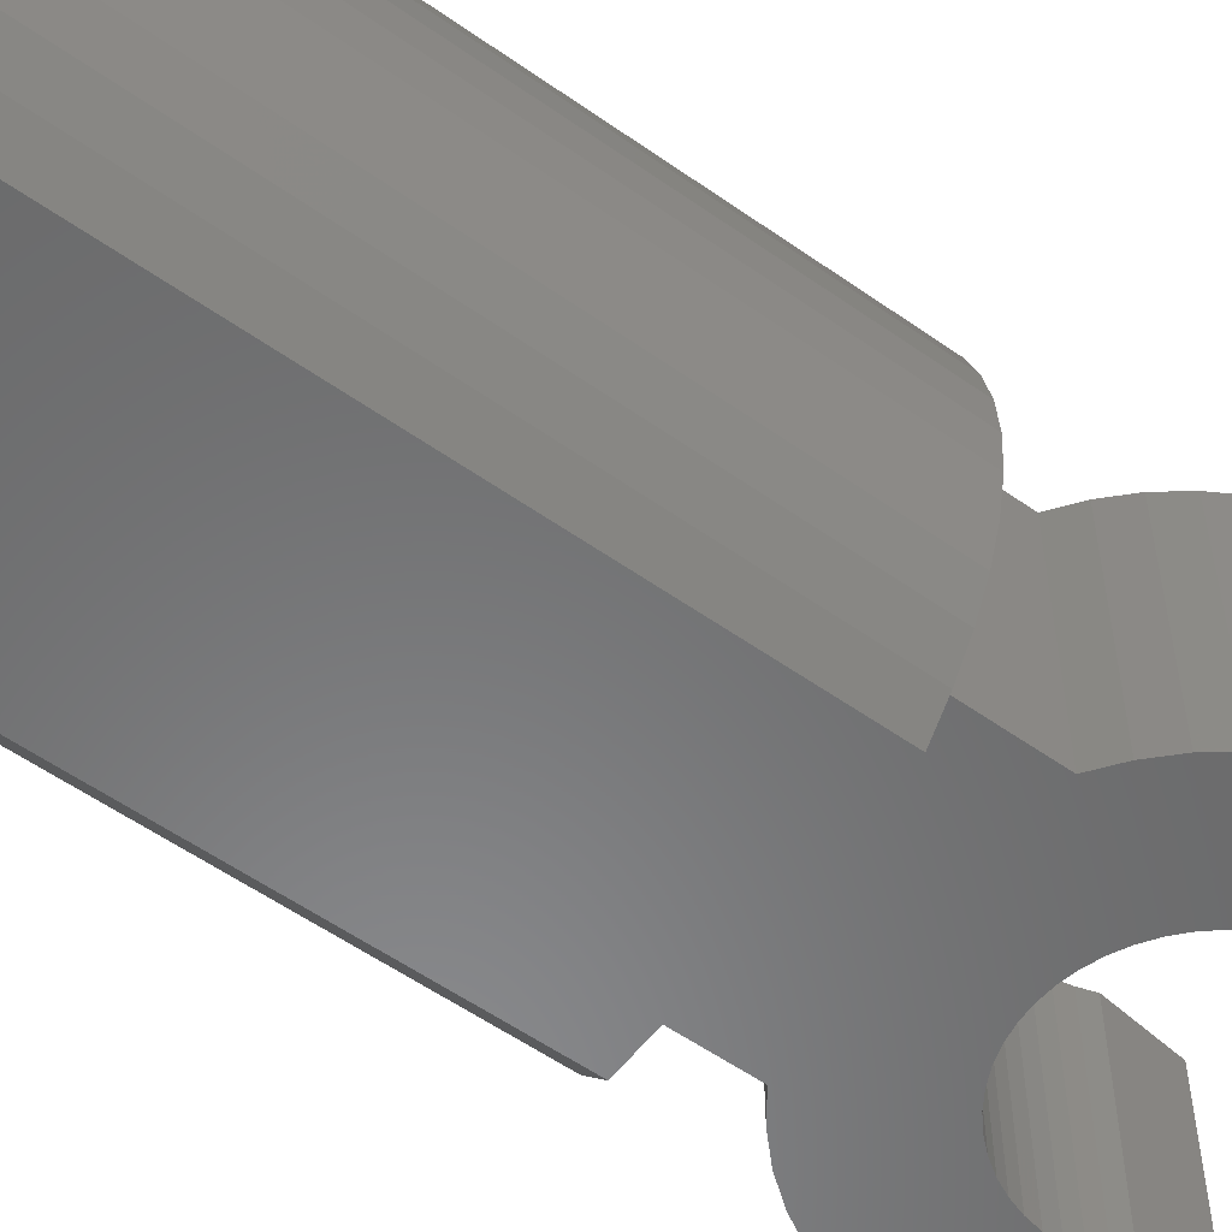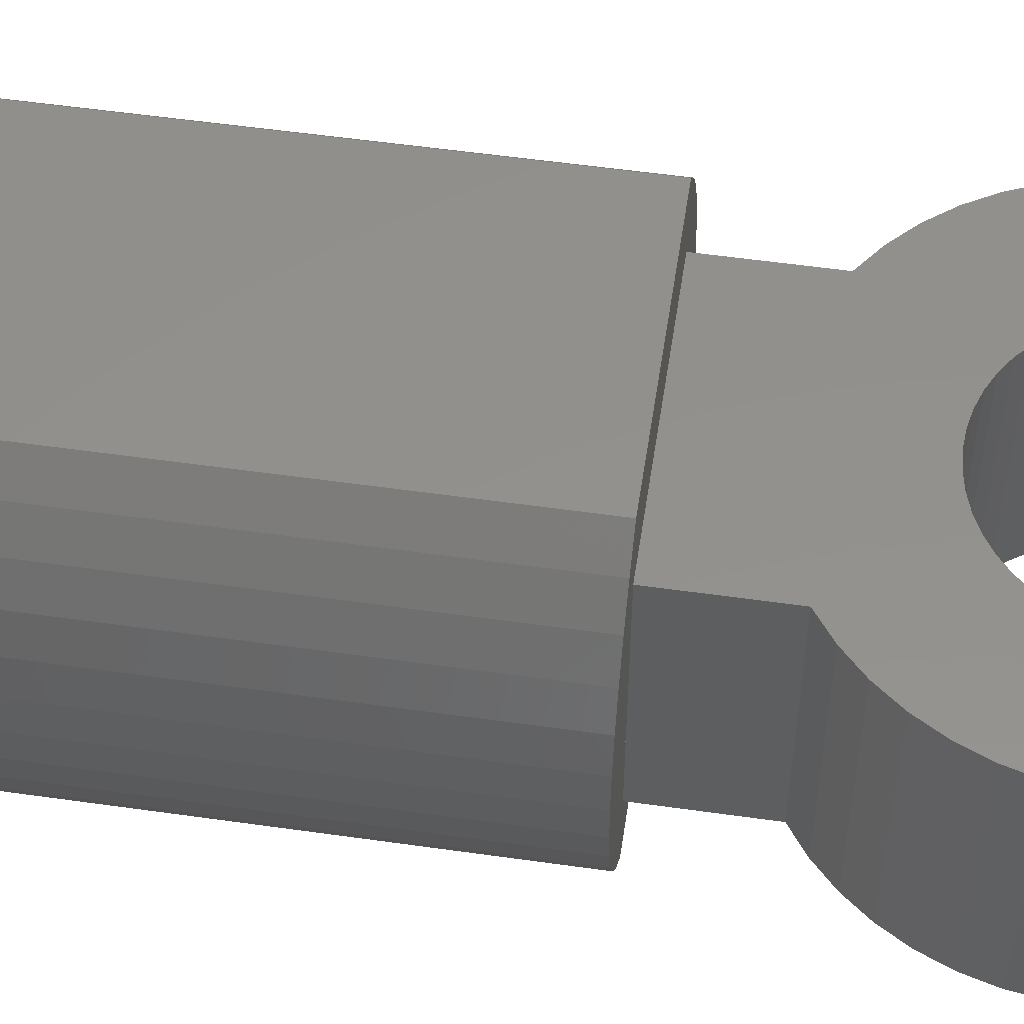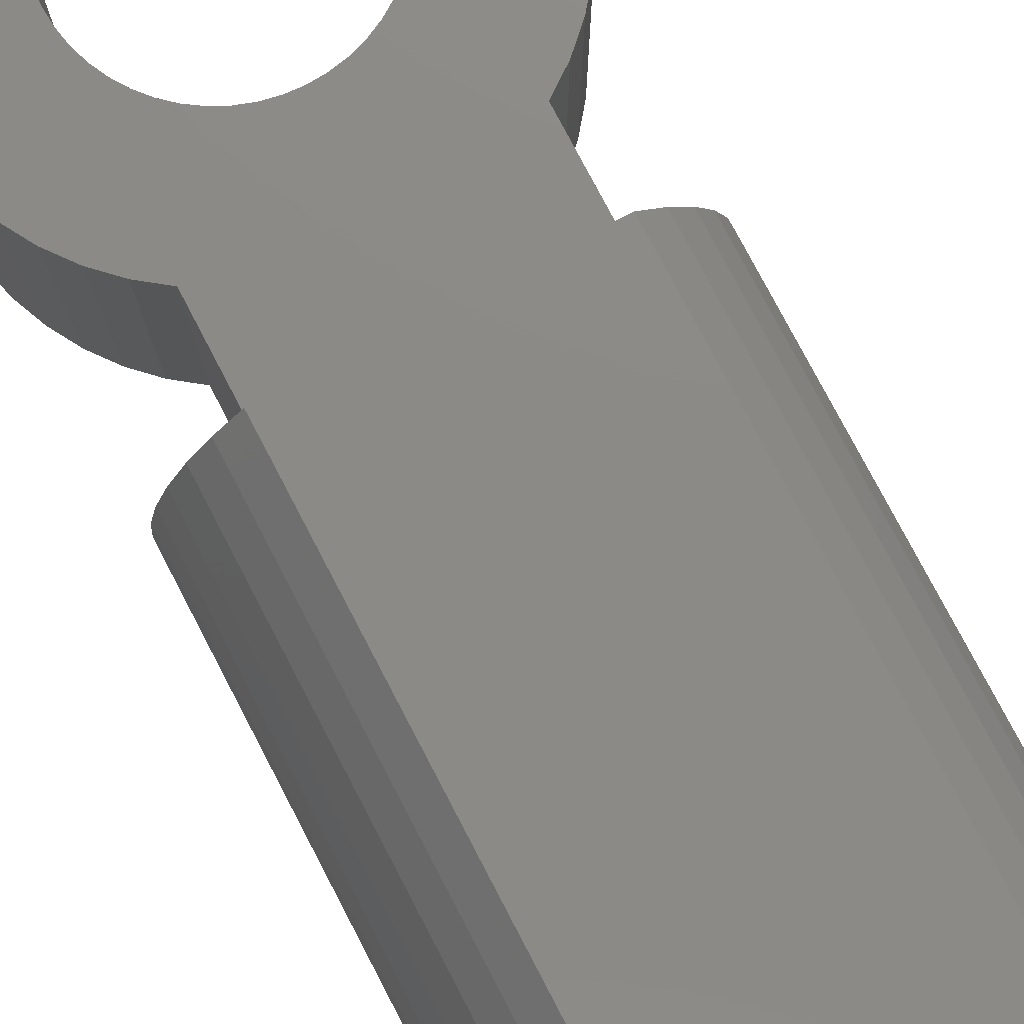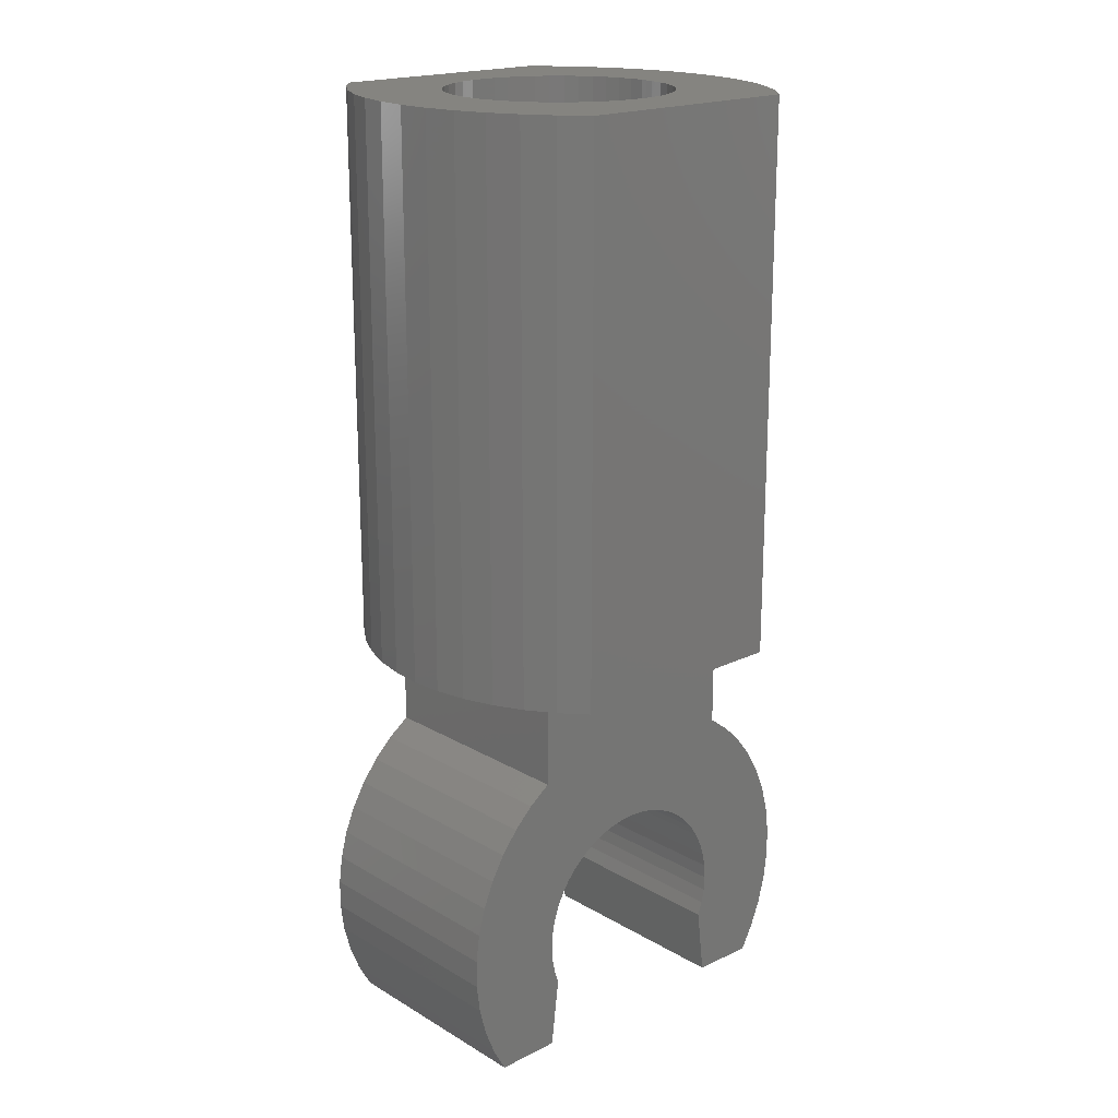
<metadata>
{"format":"stl","ext":"stl","renderer":"f3d","projection":"perspective","resolution":1024,"background":"white","views":[{"elev":-55.8,"azim":-126.6,"up":"+Z"},{"elev":54.3,"azim":-81.4,"up":"+Z"},{"elev":77.7,"azim":152.4,"up":"+Z"},{"elev":19.2,"azim":137.6,"up":"+Y"}]}
</metadata>
<code>
# stl→obj: 313 verts, 544 faces
v 2.004 12 -2.152
v 1.695 4 -2.5
v 1.695 12 -2.5
v 2.004 4 -2.152
v 2.264 12 -1.768
v 2.264 4 -1.768
v 2.472 12 -1.353
v 2.472 4 -1.353
v 2.623 12 -0.915
v 2.623 4 -0.915
v 2.715 12 -0.4615
v 2.715 4 -0.4615
v 2.745 12 0
v 2.745 4 0
v 2.715 12 0.4615
v 2.715 4 0.4615
v 2.623 12 0.915
v 2.623 4 0.915
v 2.472 12 1.353
v 2.472 4 1.353
v 2.264 12 1.768
v 2.264 4 1.768
v 2.004 12 2.152
v 2.004 4 2.152
v 1.695 12 2.5
v 1.695 4 2.5
v -2.004 12 -2.152
v -1.695 12 -2.5
v -1.695 4 -2.5
v -2.004 4 -2.152
v -2.264 12 -1.768
v -2.264 4 -1.768
v -2.472 12 -1.353
v -2.472 4 -1.353
v -2.623 12 -0.915
v -2.623 4 -0.915
v -2.715 12 -0.4615
v -2.715 4 -0.4615
v -2.745 12 0
v -2.745 4 0
v -2.715 12 0.4615
v -2.715 4 0.4615
v -2.623 12 0.915
v -2.623 4 0.915
v -2.472 12 1.353
v -2.472 4 1.353
v -2.264 12 1.768
v -2.264 4 1.768
v -2.004 12 2.152
v -2.004 4 2.152
v -1.695 12 2.5
v -1.695 4 2.5
v 1.586 12 -0.2088
v 1.6 12 0
v 1.6 12 -1.6
v 1.545 12 -0.4141
v 1.478 12 -0.6123
v 1.386 12 -0.8
v 1.269 12 -0.9741
v 1.131 12 -1.131
v 0.9741 12 -1.269
v 0.8 12 -1.386
v 0.6123 12 -1.478
v 0.4141 12 -1.545
v 0.2088 12 -1.586
v 0 12 -1.6
v -0.2088 12 -1.586
v -1.6 12 -1.6
v -0.4141 12 -1.545
v -0.6123 12 -1.478
v -0.8 12 -1.386
v -0.9741 12 -1.269
v -1.131 12 -1.131
v -1.269 12 -0.9741
v -1.386 12 -0.8
v -1.478 12 -0.6123
v -1.545 12 -0.4141
v -1.586 12 -0.2088
v -1.6 12 0
v -1.586 12 0.2088
v -1.6 12 1.6
v -1.545 12 0.4141
v -1.478 12 0.6123
v -1.386 12 0.8
v -1.269 12 0.9741
v -1.131 12 1.131
v -0.9741 12 1.269
v -0.8 12 1.386
v -0.6123 12 1.478
v -0.4141 12 1.545
v -0.2088 12 1.586
v 0 12 1.6
v 0.2088 12 1.586
v 1.6 12 1.6
v 0.4141 12 1.545
v 0.6123 12 1.478
v 0.8 12 1.386
v 0.9741 12 1.269
v 1.131 12 1.131
v 1.269 12 0.9741
v 1.386 12 0.8
v 1.478 12 0.6123
v 1.545 12 0.4141
v 1.586 12 0.2088
v 0 8 0
v 1.586 8 0.2088
v 1.6 8 0
v 1.545 8 0.4141
v 1.478 8 0.6123
v 1.386 8 0.8
v 1.269 8 0.9741
v 1.131 8 1.131
v 0.9741 8 1.269
v 0.8 8 1.386
v 0.6123 8 1.478
v 0.4141 8 1.545
v 0.2088 8 1.586
v 0 8 1.6
v -0.2088 8 1.586
v -0.4141 8 1.545
v -0.6123 8 1.478
v -0.8 8 1.386
v -0.9741 8 1.269
v -1.131 8 1.131
v -1.269 8 0.9741
v -1.386 8 0.8
v -1.478 8 0.6123
v -1.545 8 0.4141
v -1.586 8 0.2088
v -1.6 8 0
v -1.586 8 -0.2088
v -1.545 8 -0.4141
v -1.478 8 -0.6123
v -1.386 8 -0.8
v -1.269 8 -0.9741
v -1.131 8 -1.131
v -0.9741 8 -1.269
v -0.8 8 -1.386
v -0.6123 8 -1.478
v -0.4141 8 -1.545
v -0.2088 8 -1.586
v 0 8 -1.6
v 0.2088 8 -1.586
v 0.4141 8 -1.545
v 0.6123 8 -1.478
v 0.8 8 -1.386
v 0.9741 8 -1.269
v 1.131 8 -1.131
v 1.269 8 -0.9741
v 1.386 8 -0.8
v 1.478 8 -0.6123
v 1.545 8 -0.4141
v 1.586 8 -0.2088
v 1.586 0.2088 1.6
v 1.6 0 1.6
v 1.6 1.6 1.6
v 1.545 0.4141 1.6
v 1.478 0.6123 1.6
v 1.386 0.8 1.6
v 1.269 0.9741 1.6
v 1.131 1.131 1.6
v 0.9741 1.269 1.6
v 0.8 1.386 1.6
v 0.6123 1.478 1.6
v 0.4141 1.545 1.6
v 0.2088 1.586 1.6
v 0 1.6 1.6
v 1.6 -1.6 1.6
v 1.586 -0.2088 1.6
v 1.545 -0.4141 1.6
v 1.478 -0.6123 1.6
v 1.676 2.631 1.6
v 2.53 -1.612 1.6
v 2.727 -1.255 1.6
v 1.992 2.398 1.6
v 2.878 -0.8759 1.6
v 2.274 2.124 1.6
v 2.979 -0.4822 1.6
v 2.517 1.814 1.6
v 3.029 -0.0802 1.6
v 2.717 1.473 1.6
v 3.028 0.3231 1.6
v 2.87 1.106 1.6
v 2.974 0.7209 1.6
v -1.586 0.2088 1.6
v -1.6 1.6 1.6
v -1.6 0 1.6
v -1.545 0.4141 1.6
v -1.478 0.6123 1.6
v -1.386 0.8 1.6
v -1.269 0.9741 1.6
v -1.131 1.131 1.6
v -0.9741 1.269 1.6
v -0.8 1.386 1.6
v -0.6123 1.478 1.6
v -0.4141 1.545 1.6
v -0.2088 1.586 1.6
v -1.6 -1.6 1.6
v -1.586 -0.2088 1.6
v -1.545 -0.4141 1.6
v -1.478 -0.6123 1.6
v -1.676 2.631 1.6
v -2.727 -1.255 1.6
v -2.53 -1.612 1.6
v -1.992 2.398 1.6
v -2.878 -0.8759 1.6
v -2.274 2.124 1.6
v -2.979 -0.4822 1.6
v -2.517 1.814 1.6
v -3.029 -0.0802 1.6
v -2.717 1.473 1.6
v -3.028 0.3231 1.6
v -2.87 1.106 1.6
v -2.974 0.7209 1.6
v -1.586 0.2088 -1.6
v -1.6 0 -1.6
v -1.6 1.6 -1.6
v -1.545 0.4141 -1.6
v -1.478 0.6123 -1.6
v -1.386 0.8 -1.6
v -1.269 0.9741 -1.6
v -1.131 1.131 -1.6
v -0.9741 1.269 -1.6
v -0.8 1.386 -1.6
v -0.6123 1.478 -1.6
v -0.4141 1.545 -1.6
v -0.2088 1.586 -1.6
v 0 1.6 -1.6
v -1.6 -1.6 -1.6
v -1.586 -0.2088 -1.6
v -1.545 -0.4141 -1.6
v -1.478 -0.6123 -1.6
v -1.676 2.631 -1.6
v -2.53 -1.612 -1.6
v -2.727 -1.255 -1.6
v -1.992 2.398 -1.6
v -2.878 -0.8759 -1.6
v -2.274 2.124 -1.6
v -2.979 -0.4822 -1.6
v -2.517 1.814 -1.6
v -3.029 -0.0802 -1.6
v -2.717 1.473 -1.6
v -3.028 0.3231 -1.6
v -2.87 1.106 -1.6
v -2.974 0.7209 -1.6
v 1.586 0.2088 -1.6
v 1.6 1.6 -1.6
v 1.6 0 -1.6
v 1.545 0.4141 -1.6
v 1.478 0.6123 -1.6
v 1.386 0.8 -1.6
v 1.269 0.9741 -1.6
v 1.131 1.131 -1.6
v 0.9741 1.269 -1.6
v 0.8 1.386 -1.6
v 0.6123 1.478 -1.6
v 0.4141 1.545 -1.6
v 0.2088 1.586 -1.6
v 1.545 -0.4141 -1.6
v 1.478 -0.6123 -1.6
v 1.586 -0.2089 -1.6
v 1.586 -0.2089 1.6
v 1.586 0.2089 -1.6
v 1.586 0.2089 1.6
v 1.546 0.4141 -1.6
v 1.546 0.4141 1.6
v 1.269 0.974 -1.6
v 1.269 0.974 1.6
v 0.974 1.269 -1.6
v 0.974 1.269 1.6
v 0.7999 1.386 -1.6
v 0.7999 1.386 1.6
v 0.2089 1.586 -1.6
v 0.2089 1.586 1.6
v -0 1.6 -1.6
v -0 1.6 1.6
v -0.2089 1.586 -1.6
v -0.2089 1.586 1.6
v -0.4141 1.546 -1.6
v -0.4141 1.546 1.6
v -0.974 1.269 -1.6
v -0.974 1.269 1.6
v -1.269 0.974 -1.6
v -1.269 0.974 1.6
v -1.386 0.7999 -1.6
v -1.386 0.7999 1.6
v -1.586 0.2089 -1.6
v -1.586 0.2089 1.6
v -1.6 -0 -1.6
v -1.6 -0 1.6
v -1.586 -0.2089 -1.6
v -1.586 -0.2089 1.6
v -1.546 -0.4141 -1.6
v -1.546 -0.4141 1.6
v 1.6 -1.6 -1.6
v 1.586 -0.2088 -1.6
v 1.676 2.631 -1.6
v 2.727 -1.255 -1.6
v 2.53 -1.612 -1.6
v 1.992 2.398 -1.6
v 2.878 -0.8759 -1.6
v 2.274 2.124 -1.6
v 2.979 -0.4822 -1.6
v 2.517 1.814 -1.6
v 3.029 -0.0802 -1.6
v 2.717 1.473 -1.6
v 3.028 0.3231 -1.6
v 2.87 1.106 -1.6
v 2.974 0.7209 -1.6
v 1.676 4 1.6
v -1.676 4 1.6
v -1.676 4 -1.6
v 1.676 4 -1.6
f 1 2 3
f 2 1 4
f 5 4 1
f 4 5 6
f 7 6 5
f 6 7 8
f 9 8 7
f 8 9 10
f 11 10 9
f 10 11 12
f 13 12 11
f 12 13 14
f 15 14 13
f 14 15 16
f 17 16 15
f 16 17 18
f 19 18 17
f 18 19 20
f 21 20 19
f 20 21 22
f 23 22 21
f 22 23 24
f 25 24 23
f 24 25 26
f 27 28 29
f 29 30 27
f 31 27 30
f 30 32 31
f 33 31 32
f 32 34 33
f 35 33 34
f 34 36 35
f 37 35 36
f 36 38 37
f 39 37 38
f 38 40 39
f 41 39 40
f 40 42 41
f 43 41 42
f 42 44 43
f 45 43 44
f 44 46 45
f 47 45 46
f 46 48 47
f 49 47 48
f 48 50 49
f 51 49 50
f 50 52 51
f 3 25 23
f 23 1 3
f 1 23 21
f 21 5 1
f 5 21 19
f 19 7 5
f 7 19 17
f 17 9 7
f 9 17 15
f 15 11 9
f 11 15 13
f 28 49 51
f 49 28 27
f 27 47 49
f 47 27 31
f 31 45 47
f 45 31 33
f 33 43 45
f 43 33 35
f 35 41 43
f 41 35 37
f 37 39 41
f 2 24 26
f 24 2 4
f 4 22 24
f 22 4 6
f 6 20 22
f 20 6 8
f 8 18 20
f 18 8 10
f 10 16 18
f 16 10 12
f 12 14 16
f 29 52 50
f 50 30 29
f 30 50 48
f 48 32 30
f 32 48 46
f 46 34 32
f 34 46 44
f 44 36 34
f 36 44 42
f 42 38 36
f 38 42 40
f 53 54 55
f 56 53 55
f 57 56 55
f 58 57 55
f 59 58 55
f 60 59 55
f 61 60 55
f 62 61 55
f 63 62 55
f 64 63 55
f 65 64 55
f 66 65 55
f 67 66 68
f 69 67 68
f 70 69 68
f 71 70 68
f 72 71 68
f 73 72 68
f 74 73 68
f 75 74 68
f 76 75 68
f 77 76 68
f 78 77 68
f 79 78 68
f 80 79 81
f 82 80 81
f 83 82 81
f 84 83 81
f 85 84 81
f 86 85 81
f 87 86 81
f 88 87 81
f 89 88 81
f 90 89 81
f 91 90 81
f 92 91 81
f 93 92 94
f 95 93 94
f 96 95 94
f 97 96 94
f 98 97 94
f 99 98 94
f 100 99 94
f 101 100 94
f 102 101 94
f 103 102 94
f 104 103 94
f 54 104 94
f 25 3 55
f 55 94 25
f 25 94 81
f 81 51 25
f 51 81 68
f 68 28 51
f 28 68 55
f 55 3 28
f 52 29 2
f 2 26 52
f 3 2 29
f 29 28 3
f 51 52 26
f 26 25 51
f 105 106 107
f 105 108 106
f 105 109 108
f 105 110 109
f 105 111 110
f 105 112 111
f 105 113 112
f 105 114 113
f 105 115 114
f 105 116 115
f 105 117 116
f 105 118 117
f 105 119 118
f 105 120 119
f 105 121 120
f 105 122 121
f 105 123 122
f 105 124 123
f 105 125 124
f 105 126 125
f 105 127 126
f 105 128 127
f 105 129 128
f 105 130 129
f 105 131 130
f 105 132 131
f 105 133 132
f 105 134 133
f 105 135 134
f 105 136 135
f 105 137 136
f 105 138 137
f 105 139 138
f 105 140 139
f 105 141 140
f 105 142 141
f 105 143 142
f 105 144 143
f 105 145 144
f 105 146 145
f 105 147 146
f 105 148 147
f 105 149 148
f 105 150 149
f 105 151 150
f 105 152 151
f 105 153 152
f 105 107 153
f 106 54 107
f 54 106 104
f 108 104 106
f 104 108 103
f 109 103 108
f 103 109 102
f 110 102 109
f 102 110 101
f 111 101 110
f 101 111 100
f 112 100 111
f 100 112 99
f 113 99 112
f 99 113 98
f 114 98 113
f 98 114 97
f 115 97 114
f 97 115 96
f 116 96 115
f 96 116 95
f 117 95 116
f 95 117 93
f 118 93 117
f 93 118 92
f 119 92 118
f 92 119 91
f 120 91 119
f 91 120 90
f 121 90 120
f 90 121 89
f 122 89 121
f 89 122 88
f 123 88 122
f 88 123 87
f 124 87 123
f 87 124 86
f 125 86 124
f 86 125 85
f 126 85 125
f 85 126 84
f 127 84 126
f 84 127 83
f 128 83 127
f 83 128 82
f 129 82 128
f 82 129 80
f 130 80 129
f 80 130 79
f 131 79 130
f 79 131 78
f 132 78 131
f 78 132 77
f 133 77 132
f 77 133 76
f 134 76 133
f 76 134 75
f 135 75 134
f 75 135 74
f 136 74 135
f 74 136 73
f 137 73 136
f 73 137 72
f 138 72 137
f 72 138 71
f 139 71 138
f 71 139 70
f 140 70 139
f 70 140 69
f 141 69 140
f 69 141 67
f 142 67 141
f 67 142 66
f 143 66 142
f 66 143 65
f 144 65 143
f 65 144 64
f 145 64 144
f 64 145 63
f 146 63 145
f 63 146 62
f 147 62 146
f 62 147 61
f 148 61 147
f 61 148 60
f 149 60 148
f 60 149 59
f 150 59 149
f 59 150 58
f 151 58 150
f 58 151 57
f 152 57 151
f 57 152 56
f 153 56 152
f 56 153 53
f 107 53 153
f 53 107 54
f 154 155 156
f 157 154 156
f 158 157 156
f 159 158 156
f 160 159 156
f 161 160 156
f 162 161 156
f 163 162 156
f 164 163 156
f 165 164 156
f 166 165 156
f 167 166 156
f 168 155 169
f 168 169 170
f 168 170 171
f 172 173 174
f 174 175 172
f 175 174 176
f 176 177 175
f 177 176 178
f 178 179 177
f 179 178 180
f 180 181 179
f 181 180 182
f 182 183 181
f 183 182 184
f 185 186 187
f 188 186 185
f 189 186 188
f 190 186 189
f 191 186 190
f 192 186 191
f 193 186 192
f 194 186 193
f 195 186 194
f 196 186 195
f 197 186 196
f 167 186 197
f 198 199 187
f 198 200 199
f 198 201 200
f 202 203 204
f 203 202 205
f 205 206 203
f 206 205 207
f 207 208 206
f 208 207 209
f 209 210 208
f 210 209 211
f 211 212 210
f 212 211 213
f 213 214 212
f 167 156 172
f 172 202 167
f 202 186 167
f 215 216 217
f 218 215 217
f 219 218 217
f 220 219 217
f 221 220 217
f 222 221 217
f 223 222 217
f 224 223 217
f 225 224 217
f 226 225 217
f 227 226 217
f 228 227 217
f 229 216 230
f 229 230 231
f 229 231 232
f 233 234 235
f 235 236 233
f 236 235 237
f 237 238 236
f 238 237 239
f 239 240 238
f 240 239 241
f 241 242 240
f 242 241 243
f 243 244 242
f 244 243 245
f 246 247 248
f 249 247 246
f 250 247 249
f 251 247 250
f 252 247 251
f 253 247 252
f 254 247 253
f 255 247 254
f 256 247 255
f 257 247 256
f 258 247 257
f 228 247 258
f 259 260 171
f 171 170 259
f 261 259 170
f 170 262 261
f 248 261 262
f 262 155 248
f 263 248 155
f 155 264 263
f 265 263 264
f 264 266 265
f 250 265 266
f 266 158 250
f 251 250 158
f 158 159 251
f 267 251 159
f 159 268 267
f 253 267 268
f 268 161 253
f 269 253 161
f 161 270 269
f 271 269 270
f 270 272 271
f 256 271 272
f 272 164 256
f 257 256 164
f 164 165 257
f 273 257 165
f 165 274 273
f 275 273 274
f 274 276 275
f 277 275 276
f 276 278 277
f 279 277 278
f 278 280 279
f 225 279 280
f 280 195 225
f 224 225 195
f 195 194 224
f 281 224 194
f 194 282 281
f 222 281 282
f 282 192 222
f 283 222 192
f 192 284 283
f 285 283 284
f 284 286 285
f 219 285 286
f 286 189 219
f 218 219 189
f 189 188 218
f 287 218 188
f 188 288 287
f 289 287 288
f 288 290 289
f 291 289 290
f 290 292 291
f 293 291 292
f 292 294 293
f 232 293 294
f 294 201 232
f 295 296 248
f 295 259 296
f 295 260 259
f 297 298 299
f 298 297 300
f 300 301 298
f 301 300 302
f 302 303 301
f 303 302 304
f 304 305 303
f 305 304 306
f 306 307 305
f 307 306 308
f 308 309 307
f 174 173 299
f 299 298 174
f 176 174 298
f 298 301 176
f 178 176 301
f 301 303 178
f 180 178 303
f 303 305 180
f 182 180 305
f 305 307 182
f 184 182 307
f 307 309 184
f 183 184 309
f 309 308 183
f 181 183 308
f 308 306 181
f 179 181 306
f 306 304 179
f 177 179 304
f 304 302 177
f 175 177 302
f 302 300 175
f 172 175 300
f 300 297 172
f 203 234 204
f 234 203 235
f 206 235 203
f 235 206 237
f 208 237 206
f 237 208 239
f 210 239 208
f 239 210 241
f 212 241 210
f 241 212 243
f 214 243 212
f 243 214 245
f 213 245 214
f 245 213 244
f 211 244 213
f 244 211 242
f 209 242 211
f 242 209 240
f 207 240 209
f 240 207 238
f 205 238 207
f 238 205 236
f 202 236 205
f 236 202 233
f 228 217 233
f 233 297 228
f 297 247 228
f 202 310 311
f 310 202 172
f 233 311 312
f 311 233 202
f 297 312 313
f 312 297 233
f 172 313 310
f 313 172 297
f 232 201 198
f 198 229 232
f 234 229 198
f 198 204 234
f 299 173 168
f 168 295 299
f 260 295 168
f 168 171 260
f 299 295 248
f 299 248 247
f 247 297 299
f 216 229 234
f 233 217 216
f 216 234 233
f 155 168 173
f 172 156 155
f 155 173 172
f 204 198 187
f 204 187 186
f 186 202 204

</code>
